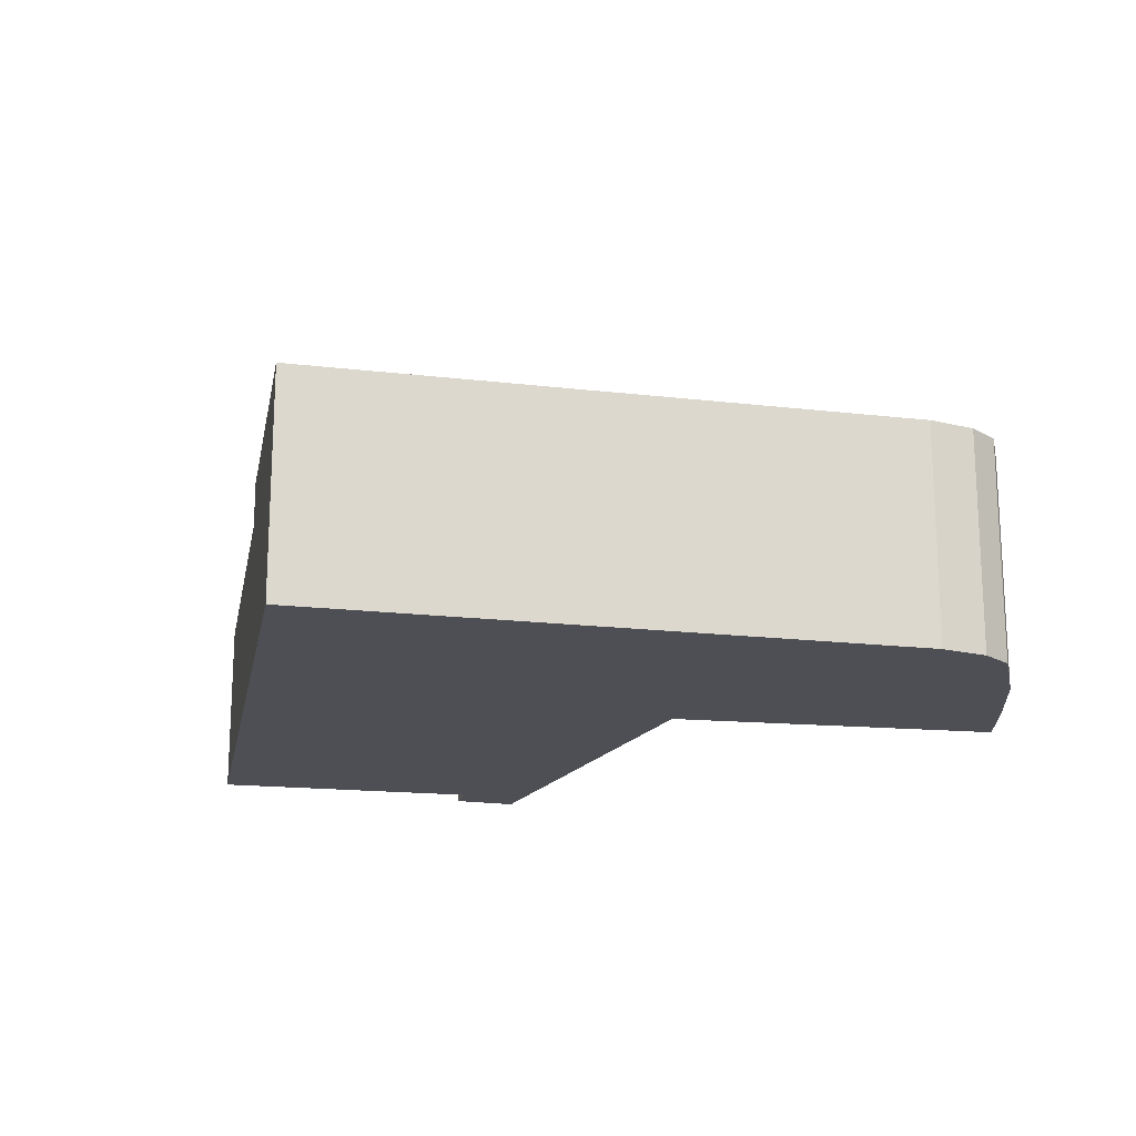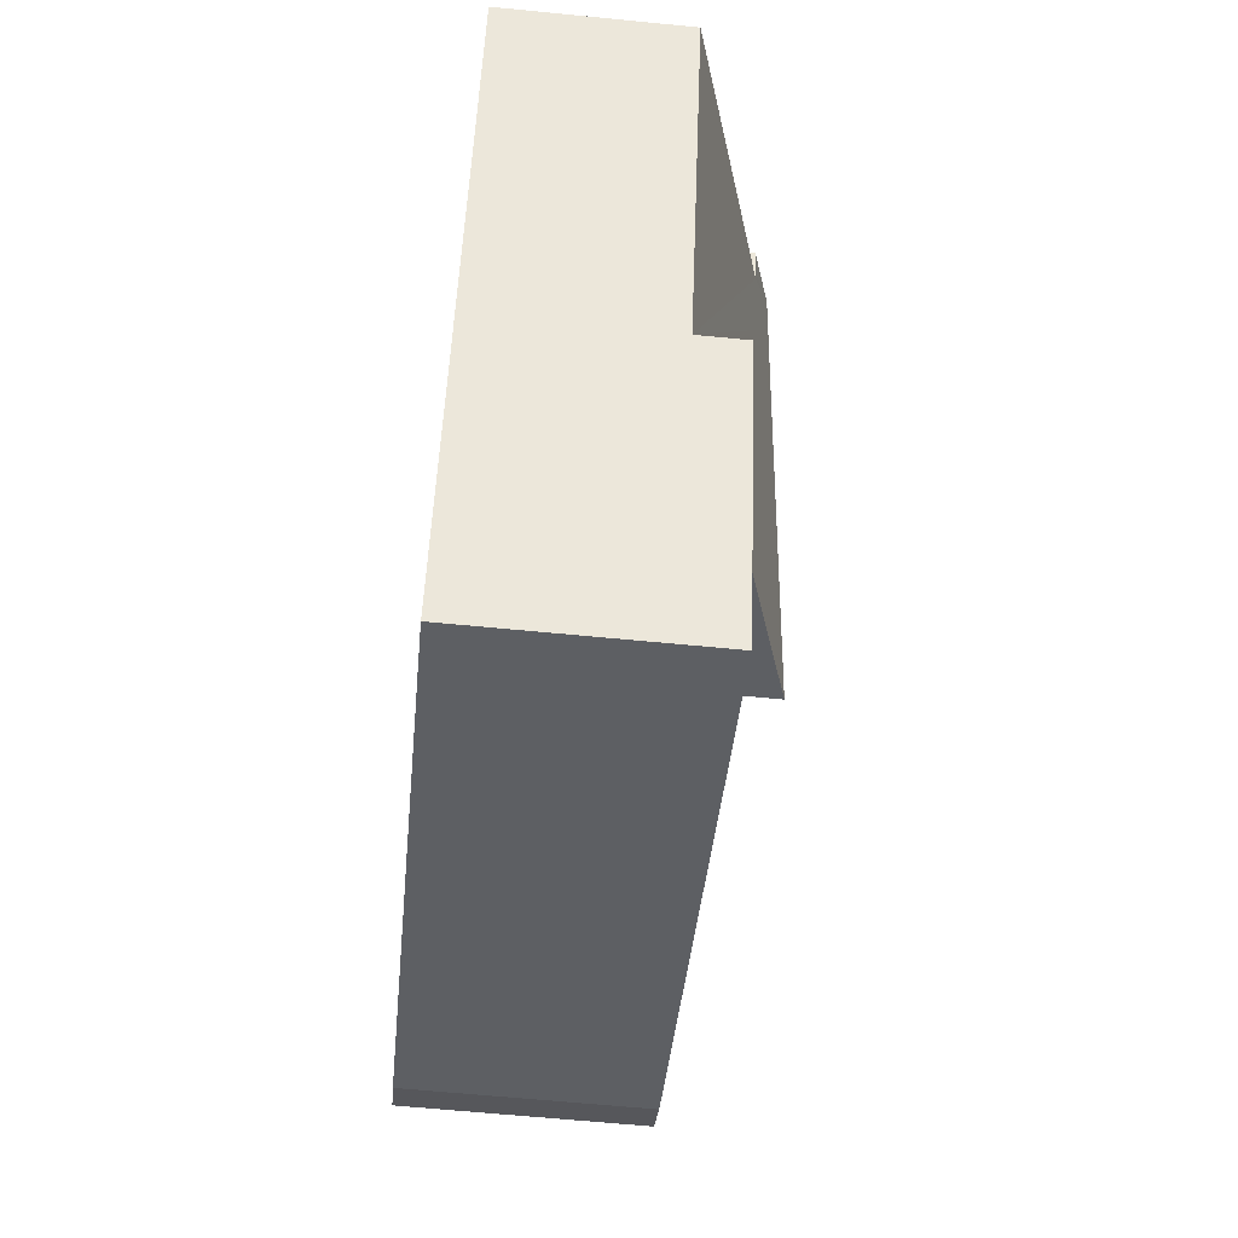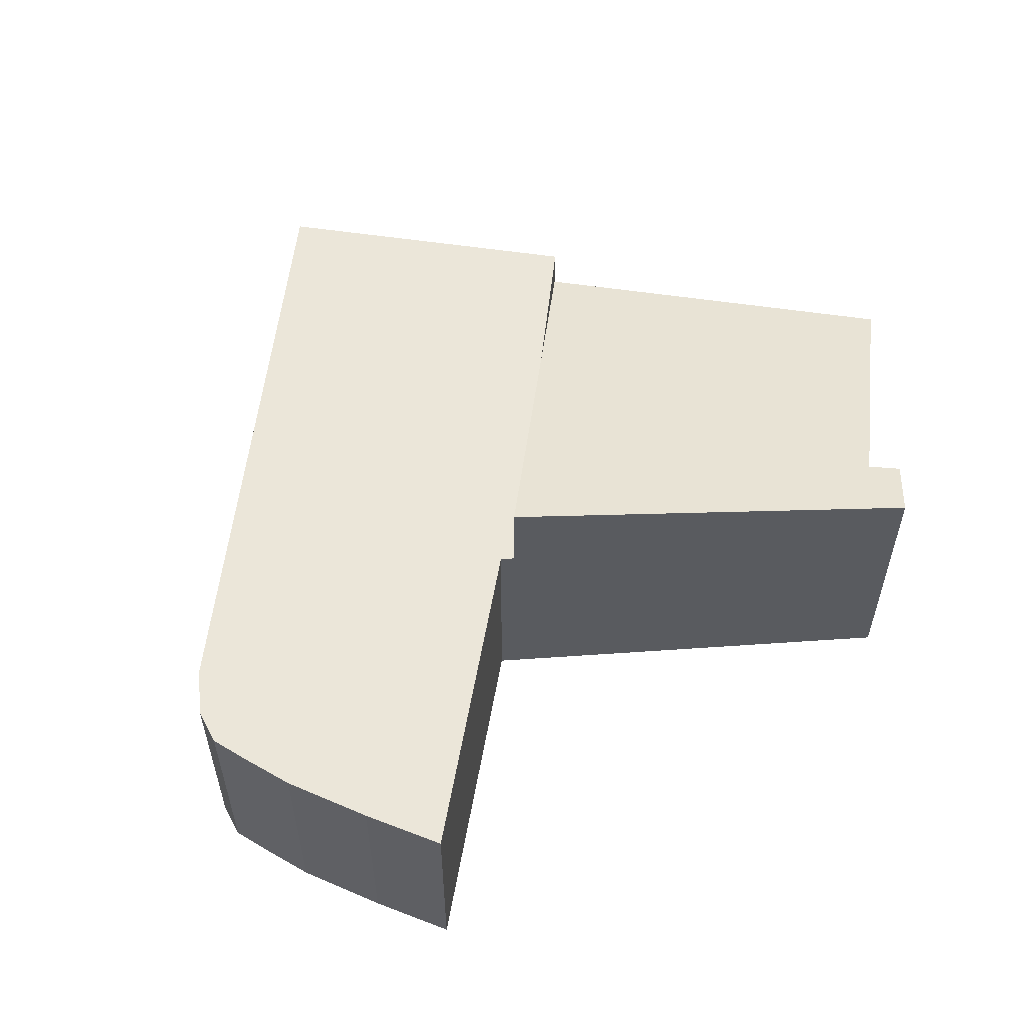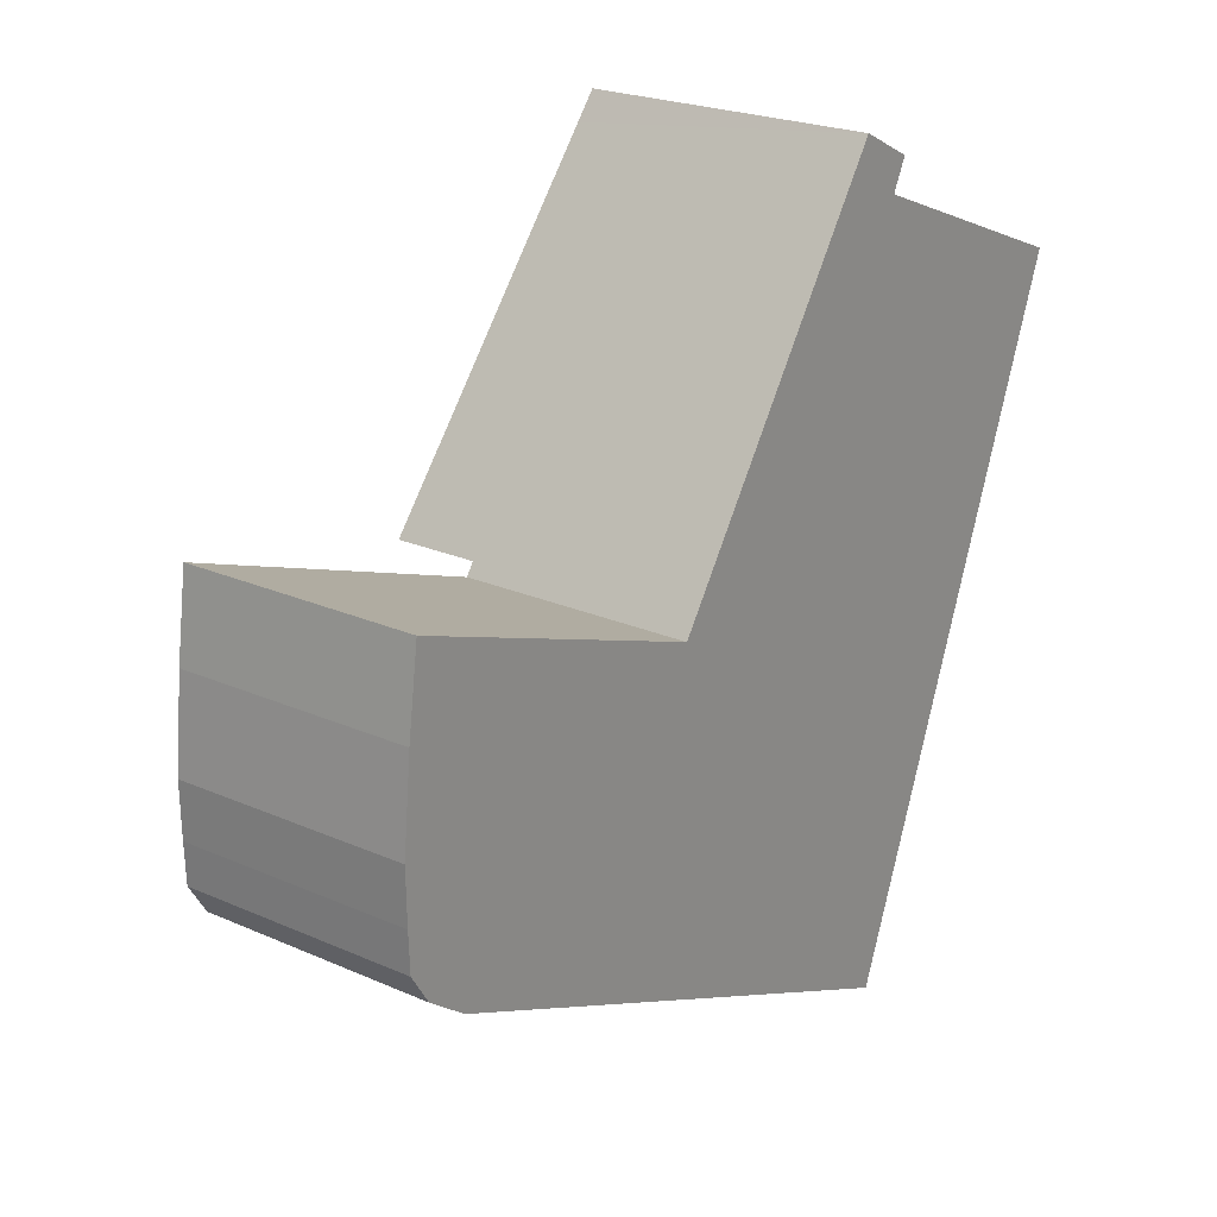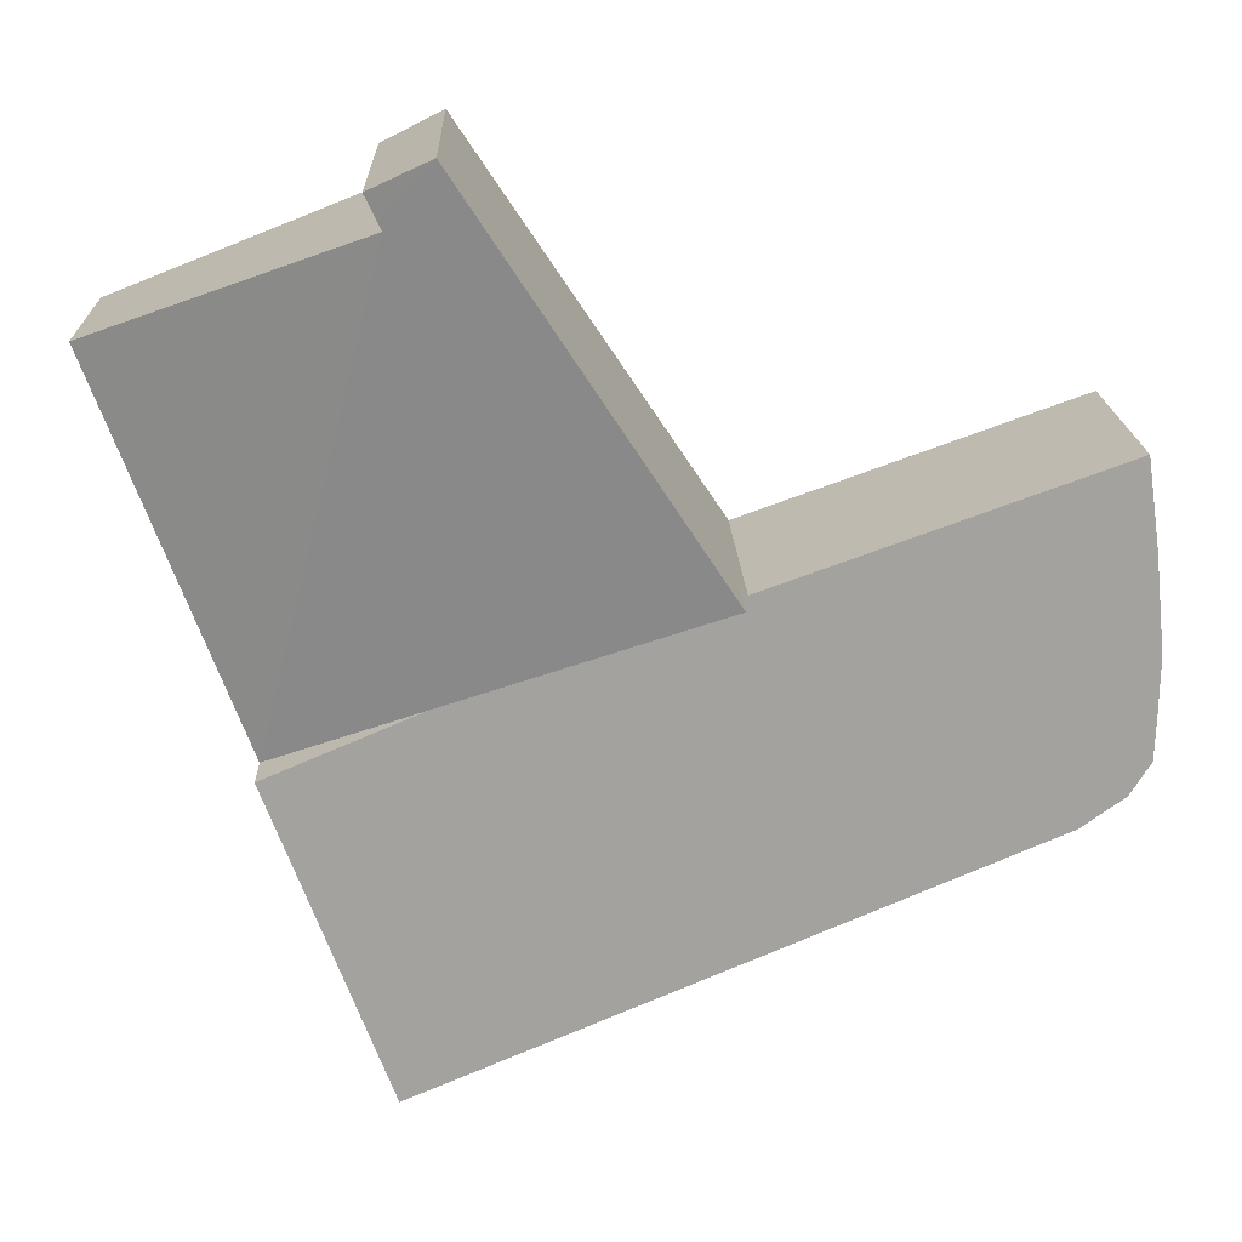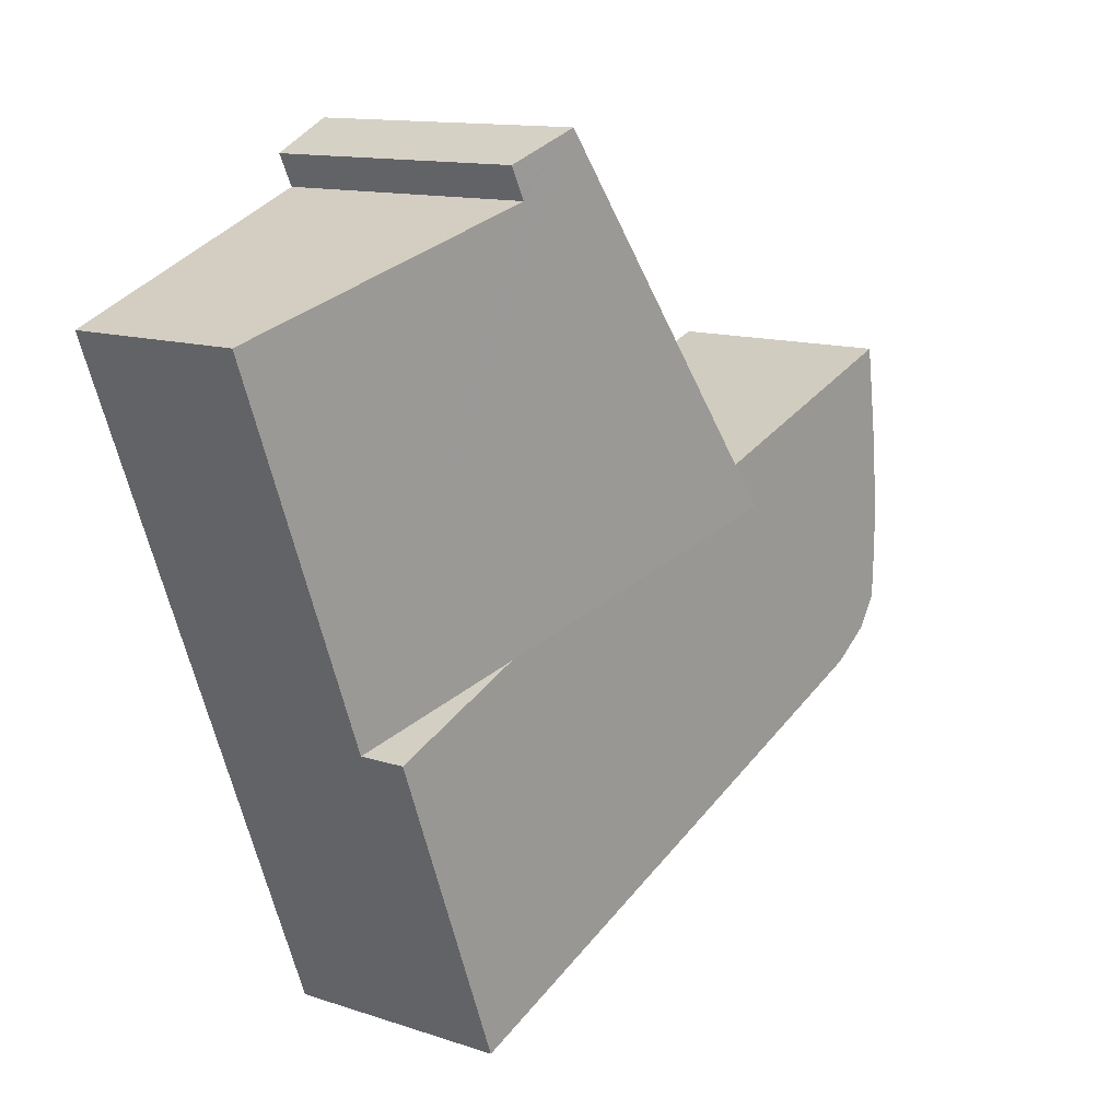
<metadata>
{"format":"obj","ext":"obj","renderer":"f3d","projection":"perspective","resolution":1024,"background":"white","views":[{"elev":-18.4,"azim":-169.7,"up":"+Y"},{"elev":-62.9,"azim":84.3,"up":"+Z"},{"elev":56.8,"azim":-60.3,"up":"+Y"},{"elev":22.6,"azim":-52.7,"up":"+Z"},{"elev":17.6,"azim":178.1,"up":"+Z"},{"elev":12.4,"azim":128.1,"up":"+Z"}]}
</metadata>
<code>
v  9.465 2.286 -1.292
v  7.965 3.335 4.562
v  11.21 2.286 3.28
v  7.422 3.568 5.307
v  7.198 3.595 4.972
v  7.637 2.882 -0.515
v  4.432 3.928 0.849
v  8.009 3.333 4.652
v  8.151 3.324 4.942
v  7.422 -3.25e-16 5.307
v  7.198 -3.044e-16 4.972
v  4.432 -5.199e-17 0.849
v  8.151 -3.026e-16 4.942
v  7.965 -2.793e-16 4.562
v  8.009 -2.849e-16 4.652
v  11.21 -2.008e-16 3.28
v  9.465 7.911e-17 -1.292
v  7.637 3.153e-17 -0.515
v  0.013 2.882 -0.674
v  0.276 2.882 -1.562
v  0.032 2.882 -1.175
v  0 2.882 1.765e-16
v  0.782 2.882 -1.925
v  0.109 2.882 1.124
v  0.25 2.882 2.158
v  2.731 2.882 -2.754
v  4.085 2.882 0.787
v  8.042 2.882 -5.013
v  4.331 2.882 0.699
v  4.432 2.882 0.849
v  9.465 2.882 -1.292
v  4.331 -4.28e-17 0.699
v  4.085 -4.819e-17 0.787
v  0.25 -1.321e-16 2.158
v  8.042 3.07e-16 -5.013
v  2.731 1.686e-16 -2.754
v  0.782 1.179e-16 -1.925
v  0.276 9.564e-17 -1.562
v  0.032 7.195e-17 -1.175
v  0.013 4.127e-17 -0.674
v  0 0 0
v  0.109 -6.883e-17 1.124
g defaultobject
f 1 2 3
f 2 1 4
f 4 1 5
f 5 1 6
f 5 6 7
f 8 4 9
f 4 8 2
f 5 10 4
f 10 5 7
f 10 7 11
f 11 7 12
f 10 9 4
f 9 10 13
f 13 8 9
f 8 13 2
f 2 13 14
f 14 13 15
f 14 3 2
f 3 14 16
f 16 1 3
f 1 16 17
f 17 6 1
f 6 17 7
f 7 17 18
f 7 18 12
f 16 18 17
f 18 16 12
f 12 16 14
f 12 14 11
f 11 14 15
f 11 15 13
f 11 13 10
f 19 20 21
f 20 19 22
f 20 22 23
f 23 22 24
f 23 24 25
f 23 25 26
f 26 25 27
f 26 27 28
f 28 27 29
f 28 29 30
f 28 30 6
f 28 6 31
f 27 32 29
f 32 27 25
f 32 25 33
f 33 25 34
f 32 30 29
f 30 32 12
f 12 6 30
f 6 12 18
f 6 18 31
f 31 18 17
f 17 28 31
f 28 17 35
f 35 26 28
f 26 35 36
f 26 36 23
f 23 36 37
f 37 20 23
f 20 37 38
f 38 21 20
f 21 38 39
f 39 19 21
f 19 39 40
f 40 22 19
f 22 40 41
f 41 24 22
f 24 41 42
f 42 25 24
f 25 42 34
f 42 33 34
f 33 42 41
f 33 41 40
f 33 40 39
f 33 39 38
f 33 38 37
f 33 37 36
f 33 36 32
f 32 36 12
f 12 36 18
f 18 36 35
f 18 35 17

</code>
